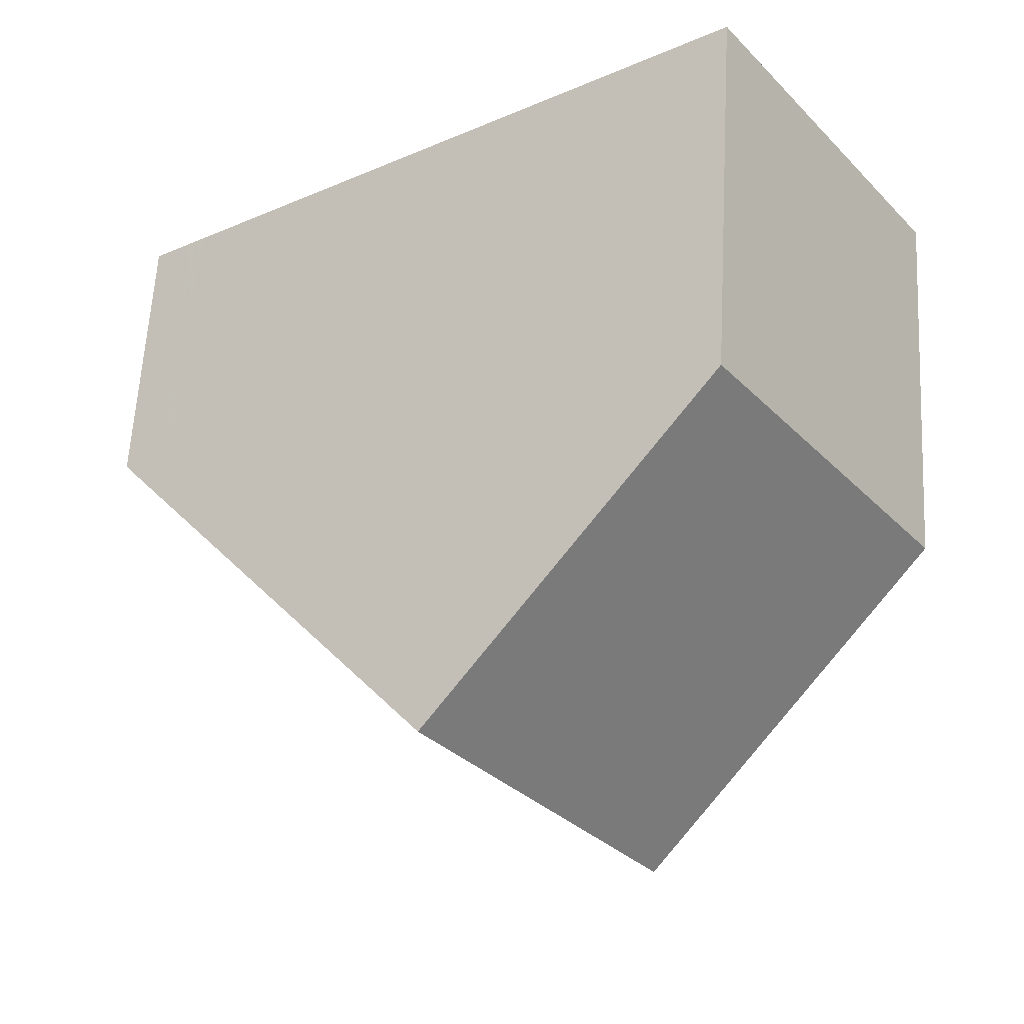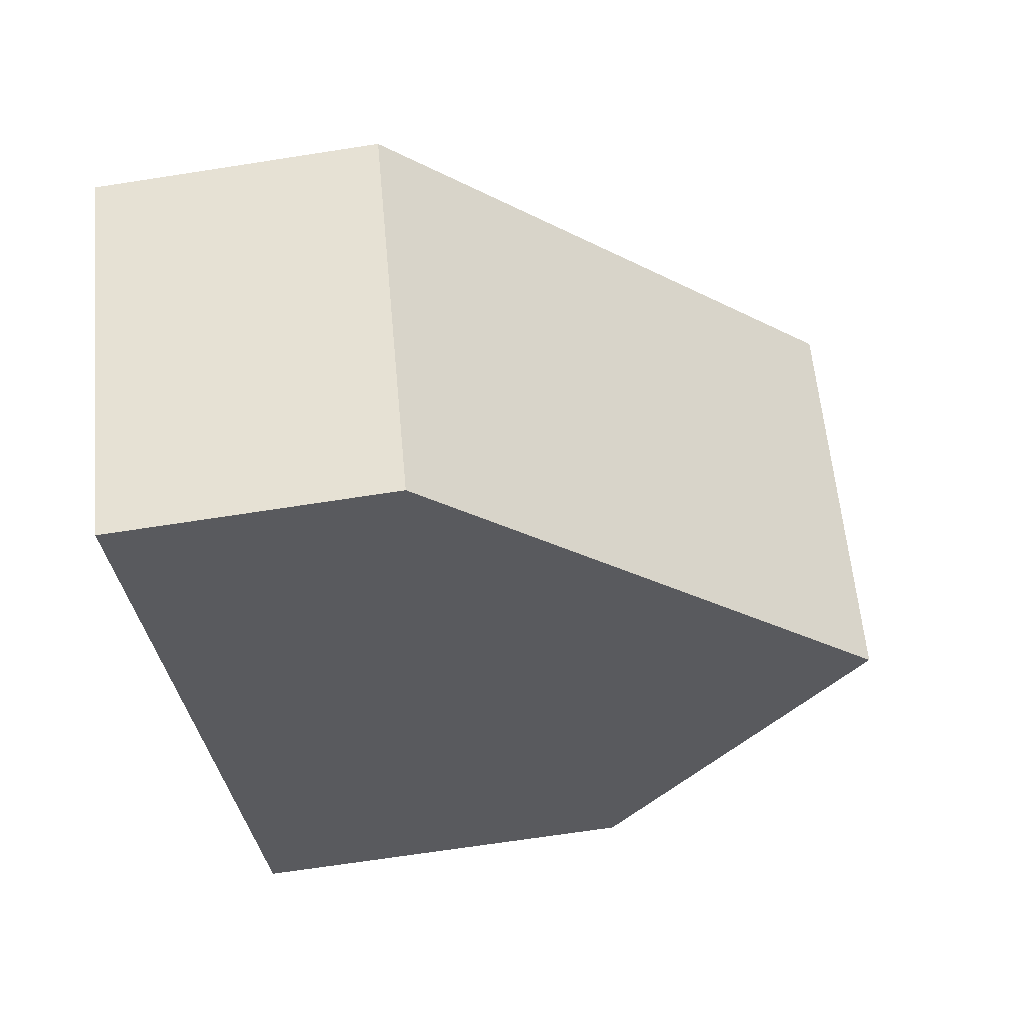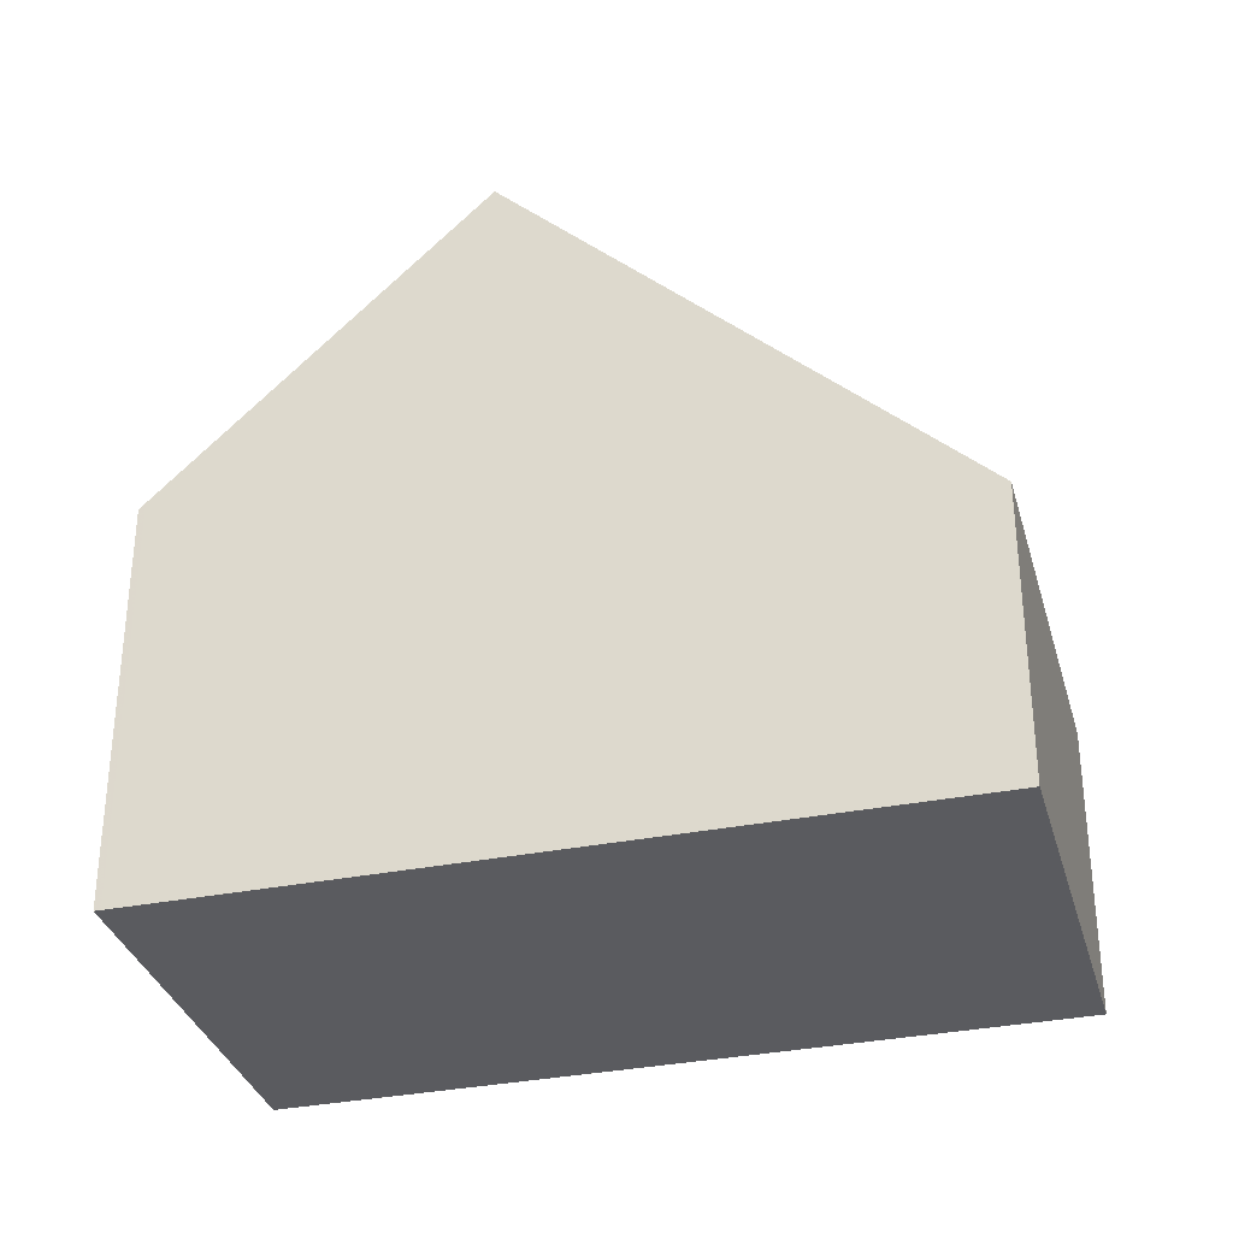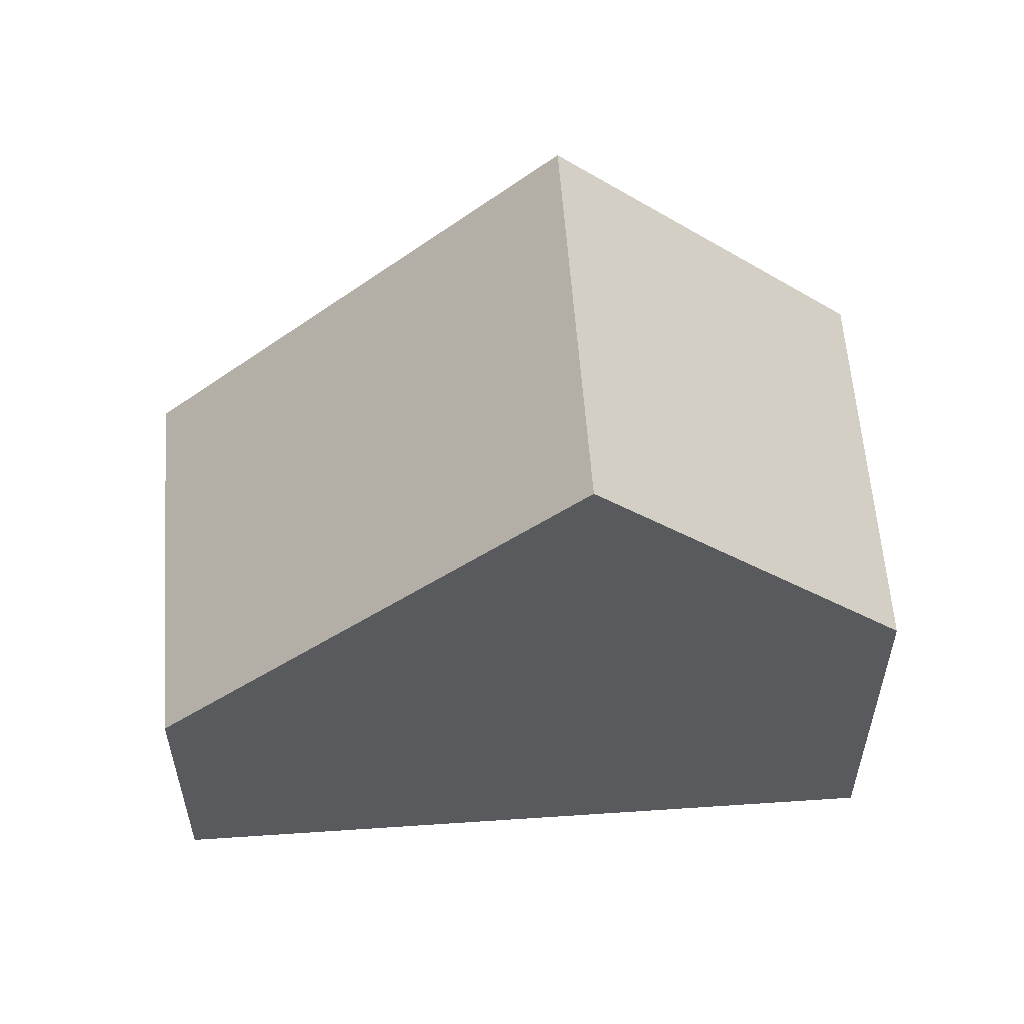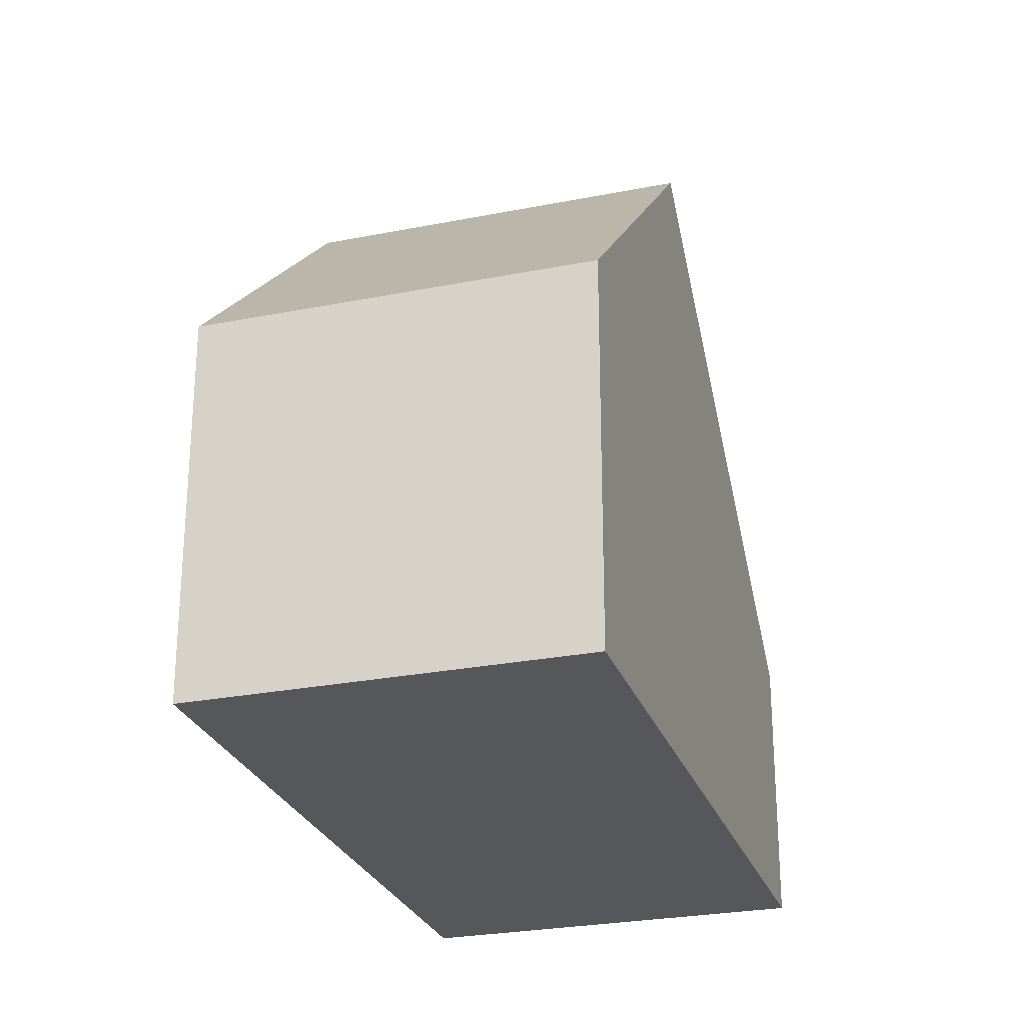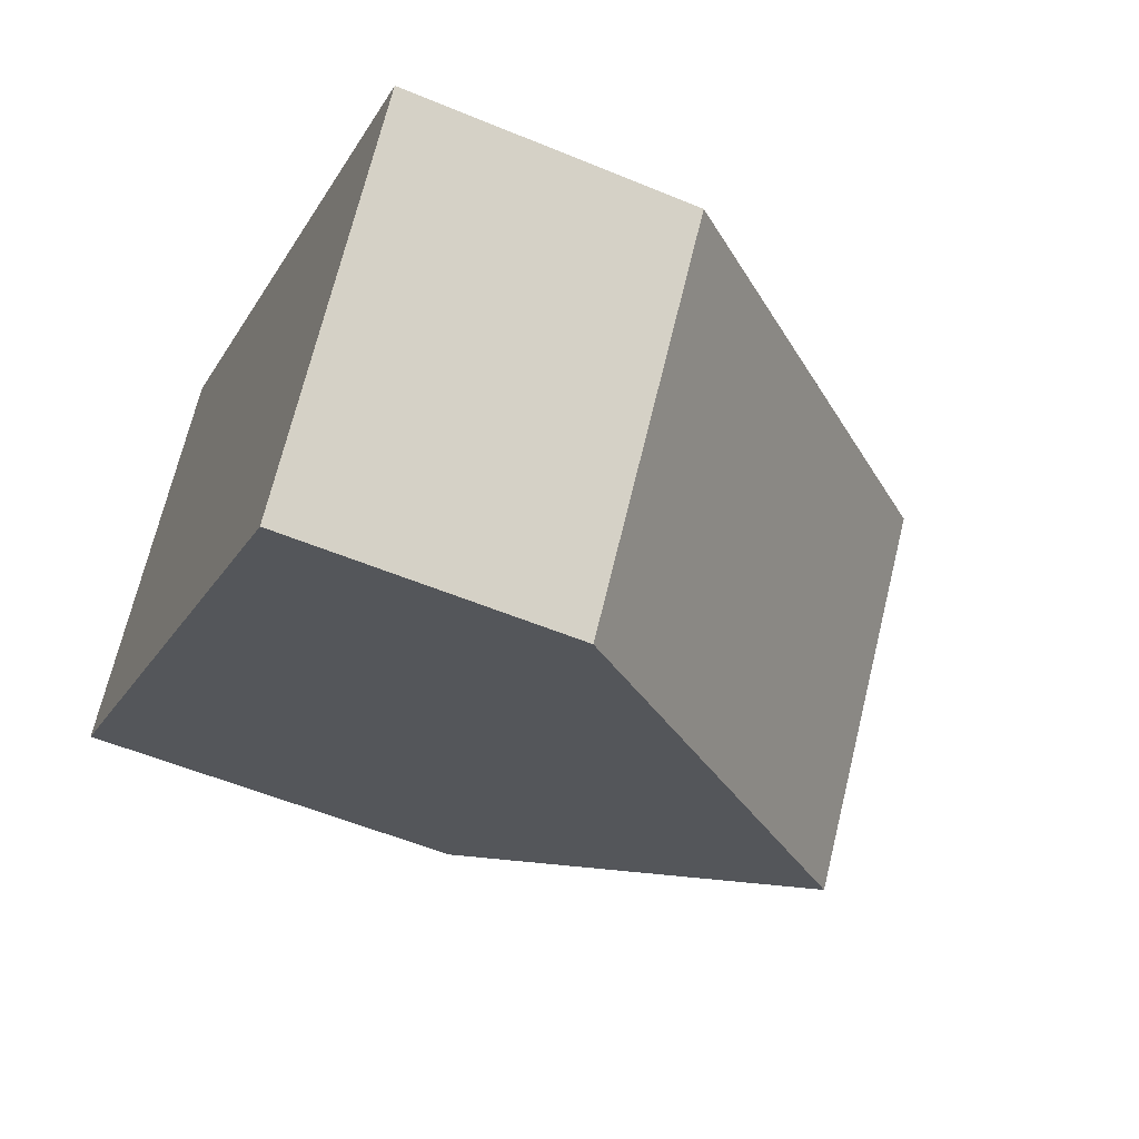
<metadata>
{"format":"obj","ext":"obj","renderer":"f3d","projection":"perspective","resolution":1024,"background":"white","views":[{"elev":60.9,"azim":3.2,"up":"+Y"},{"elev":-67.4,"azim":-81.1,"up":"+Y"},{"elev":-33.5,"azim":-129.4,"up":"+Z"},{"elev":57.9,"azim":31.3,"up":"+Z"},{"elev":-26.7,"azim":142.6,"up":"+Z"},{"elev":-54.3,"azim":-113.9,"up":"+Y"}]}
</metadata>
<code>
v -1569 -1915 5.602
v -1566 -1920 5.598
v -1575 -1926 3.978
v -1578 -1921 3.977
v -1573 -1918 9.792
v -1569 -1922 9.783
v -1573 -1918 9.792
v -1569 -1922 9.783
v -1573 -1918 9.792
v -1577 -1921 4.595
v -1574 -1925 4.579
v -1573 -1918 9.792
v -1569 -1915 5.602
v -1578 -1921 3.977
v -1577 -1921 4.595
v -1566 -1920 5.665
v -1569 -1915 5.685
v -1569 -1915 5.685
v -1566 -1920 5.665
v -1566 -1920 5.598
v -1566 -1920 6.173
v -1574 -1925 4.884
v -1577 -1921 4.883
v -1577 -1921 4.883
v -1569 -1915 5.602
v -1569 -1915 5.602
v -1569 -1915 0
v -1569 -1915 8.882e-16
v -1566 -1920 5.665
v -1566 -1920 5.598
v -1566 -1920 0
v -1566 -1920 0
v -1578 -1921 3.977
v -1575 -1926 3.978
v -1575 -1926 -4.441e-16
v -1578 -1921 0
v -1577 -1921 4.595
v -1578 -1921 3.977
v -1578 -1921 0
v -1577 -1921 0
v -1569 -1915 5.685
v -1573 -1918 9.792
v -1573 -1918 0
v -1569 -1915 0
v -1574 -1925 4.884
v -1569 -1922 9.783
v -1569 -1922 0
v -1574 -1925 0
v -1577 -1921 4.883
v -1577 -1921 4.595
v -1577 -1921 0
v -1577 -1921 -8.882e-16
v -1575 -1926 3.978
v -1574 -1925 4.579
v -1574 -1925 0
v -1575 -1926 -4.441e-16
v -1566 -1920 5.598
v -1569 -1915 5.602
v -1569 -1915 8.882e-16
v -1566 -1920 8.882e-16
v -1578 -1921 3.977
v -1578 -1921 3.977
v -1578 -1921 0
v -1578 -1921 0
v -1566 -1920 6.173
v -1566 -1920 5.665
v -1566 -1920 0
v -1566 -1920 0
v -1569 -1915 5.602
v -1569 -1915 5.685
v -1569 -1915 0
v -1569 -1915 0
v -1566 -1920 5.598
v -1566 -1920 5.598
v -1566 -1920 8.882e-16
v -1566 -1920 0
v -1569 -1922 9.783
v -1566 -1920 6.173
v -1566 -1920 0
v -1569 -1922 0
v -1574 -1925 4.579
v -1574 -1925 4.884
v -1574 -1925 0
v -1574 -1925 0
v -1573 -1918 9.792
v -1577 -1921 4.883
v -1577 -1921 -8.882e-16
v -1573 -1918 0
v -1575 -1926 0
v -1578 -1921 0
v -1569 -1915 0
v -1566 -1920 0
f 20 2 16 19
f 15 11 3 14
f 23 12 8 22
f 18 1 13 17
f 14 4 10 15
f 24 9 12 23
f 19 16 21
f 17 7 5 18
f 19 17 13 20
f 21 6 7 17 19
f 22 11 15 23
f 23 15 10 24
f 26 27 28 25
f 30 31 32 29
f 34 35 36 33
f 38 39 40 37
f 42 43 44 41
f 46 47 48 45
f 50 51 52 49
f 54 55 56 53
f 58 59 60 57
f 62 63 64 61
f 66 67 68 65
f 70 71 72 69
f 74 75 76 73
f 78 79 80 77
f 82 83 84 81
f 86 87 88 85
f 90 91 92 89

</code>
